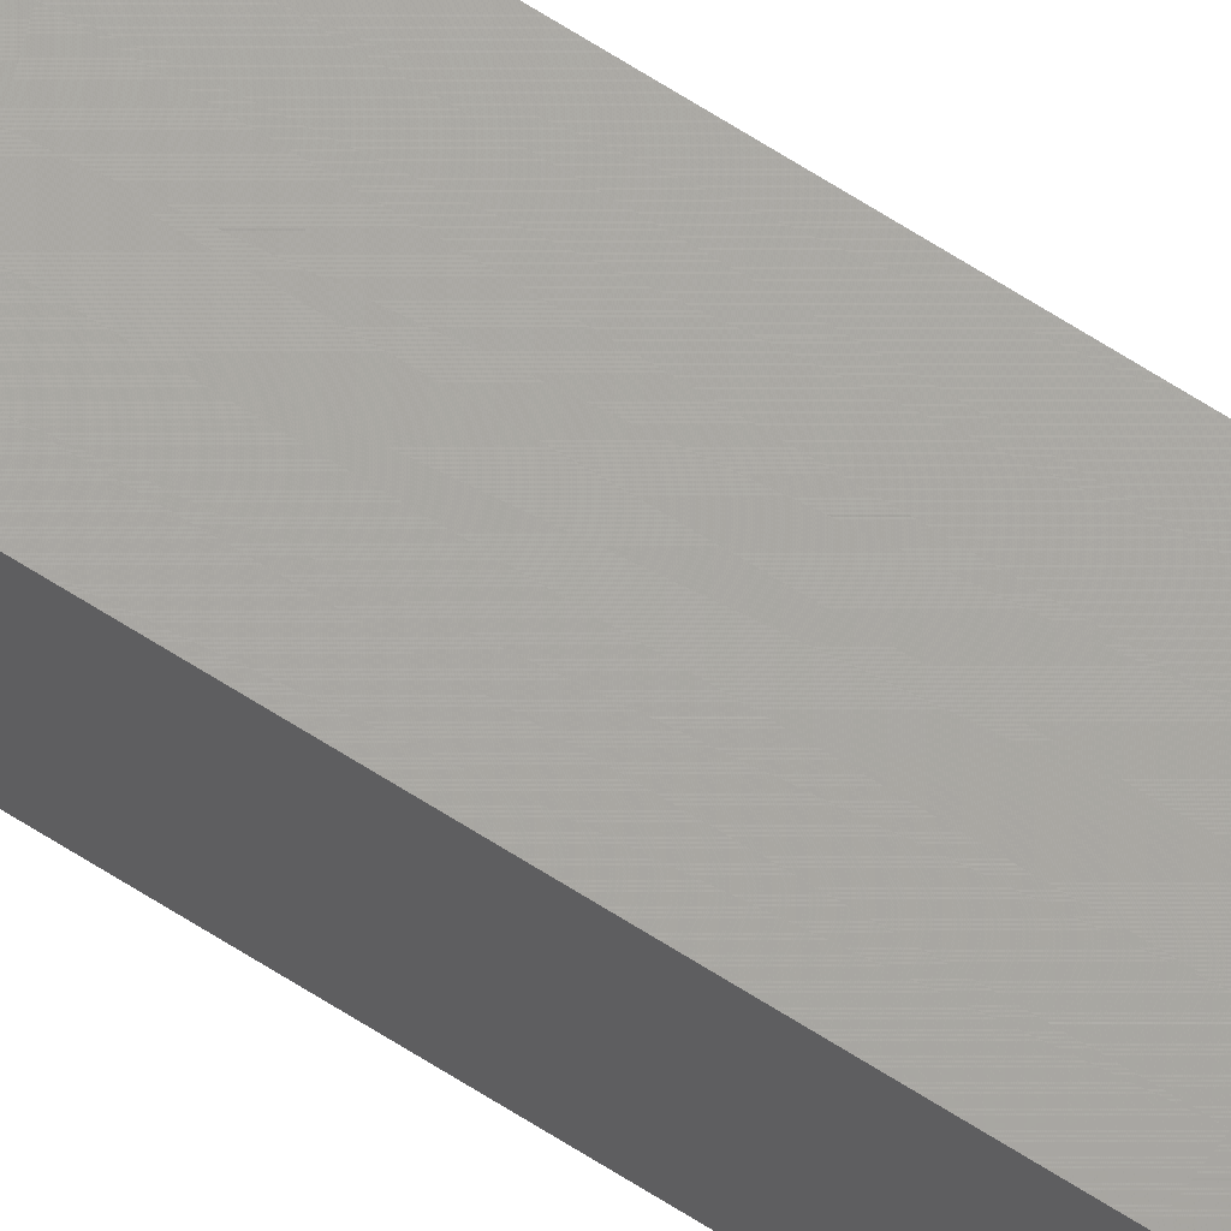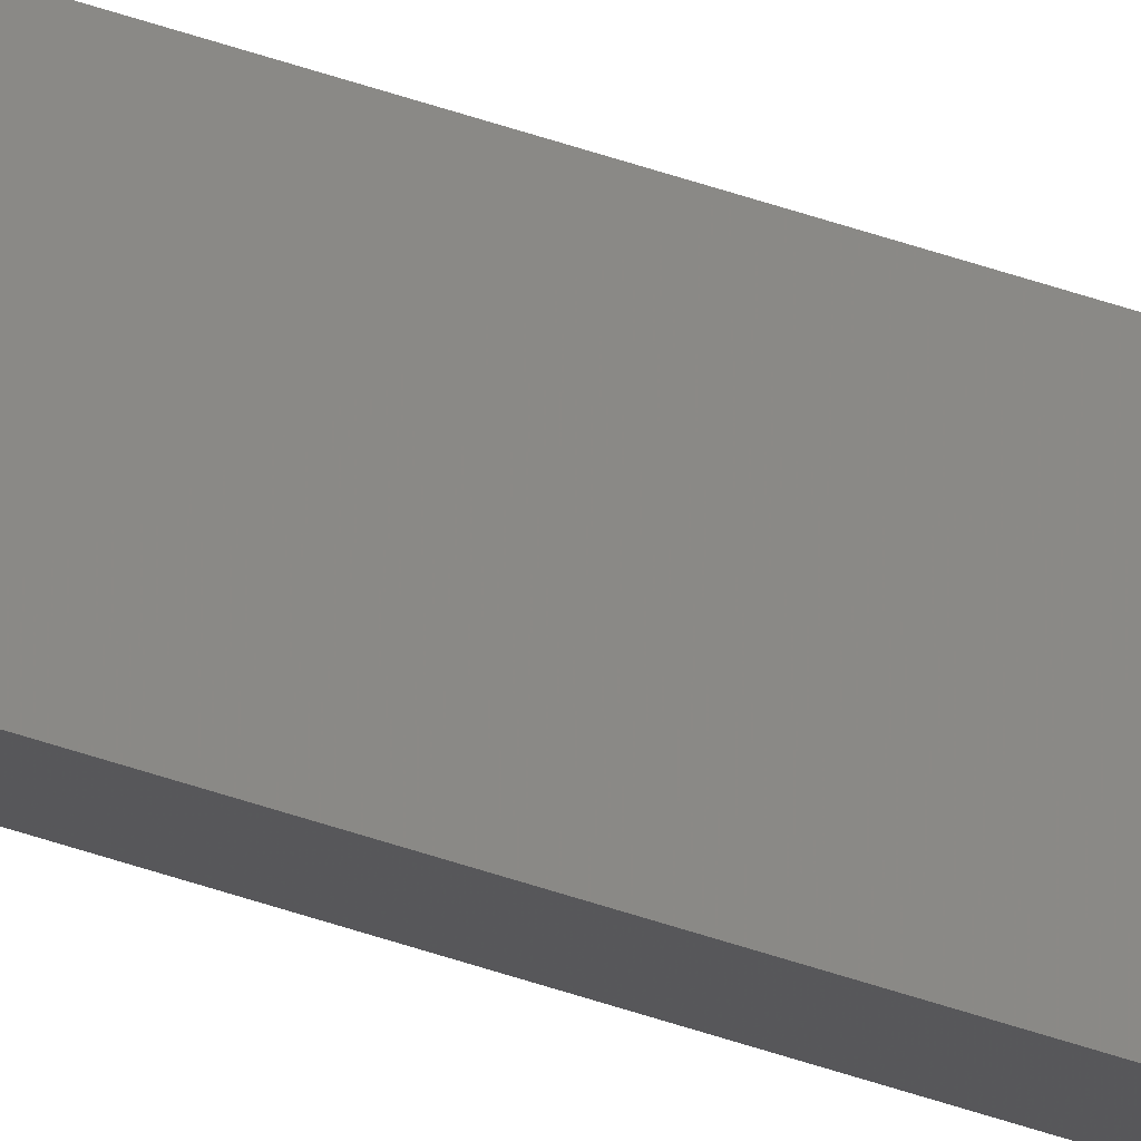
<metadata>
{"format":"stl","ext":"stl","renderer":"f3d","projection":"perspective","resolution":1024,"background":"white","views":[{"elev":73.5,"azim":-58.4,"up":"+Y"},{"elev":74.4,"azim":106.9,"up":"+Y"}]}
</metadata>
<code>
# stl→obj: 16 verts, 28 faces
v -9.807 -3.828 -114.5
v -9.787 -3.83 -114.5
v -9.787 -3.83 -110.9
v -9.807 -3.828 -110.9
v -9.827 -3.826 -114.5
v -9.827 -3.826 -110.9
v -9.847 -3.824 -114.5
v -9.847 -3.824 -110.9
v -9.842 -3.774 -110.9
v -9.842 -3.774 -114.5
v -9.782 -3.781 -110.9
v -9.802 -3.778 -114.5
v -9.802 -3.778 -110.9
v -9.782 -3.781 -114.5
v -9.822 -3.776 -114.5
v -9.822 -3.776 -110.9
f 1 2 3
f 1 3 4
f 5 4 6
f 5 1 4
f 7 6 8
f 7 5 6
f 7 9 10
f 8 9 7
f 11 12 13
f 14 12 11
f 13 15 16
f 12 15 13
f 16 10 9
f 15 10 16
f 14 11 2
f 11 3 2
f 6 16 9
f 6 9 8
f 4 13 16
f 4 16 6
f 3 11 13
f 3 13 4
f 15 7 10
f 12 5 15
f 15 5 7
f 14 1 12
f 12 1 5
f 14 2 1

</code>
